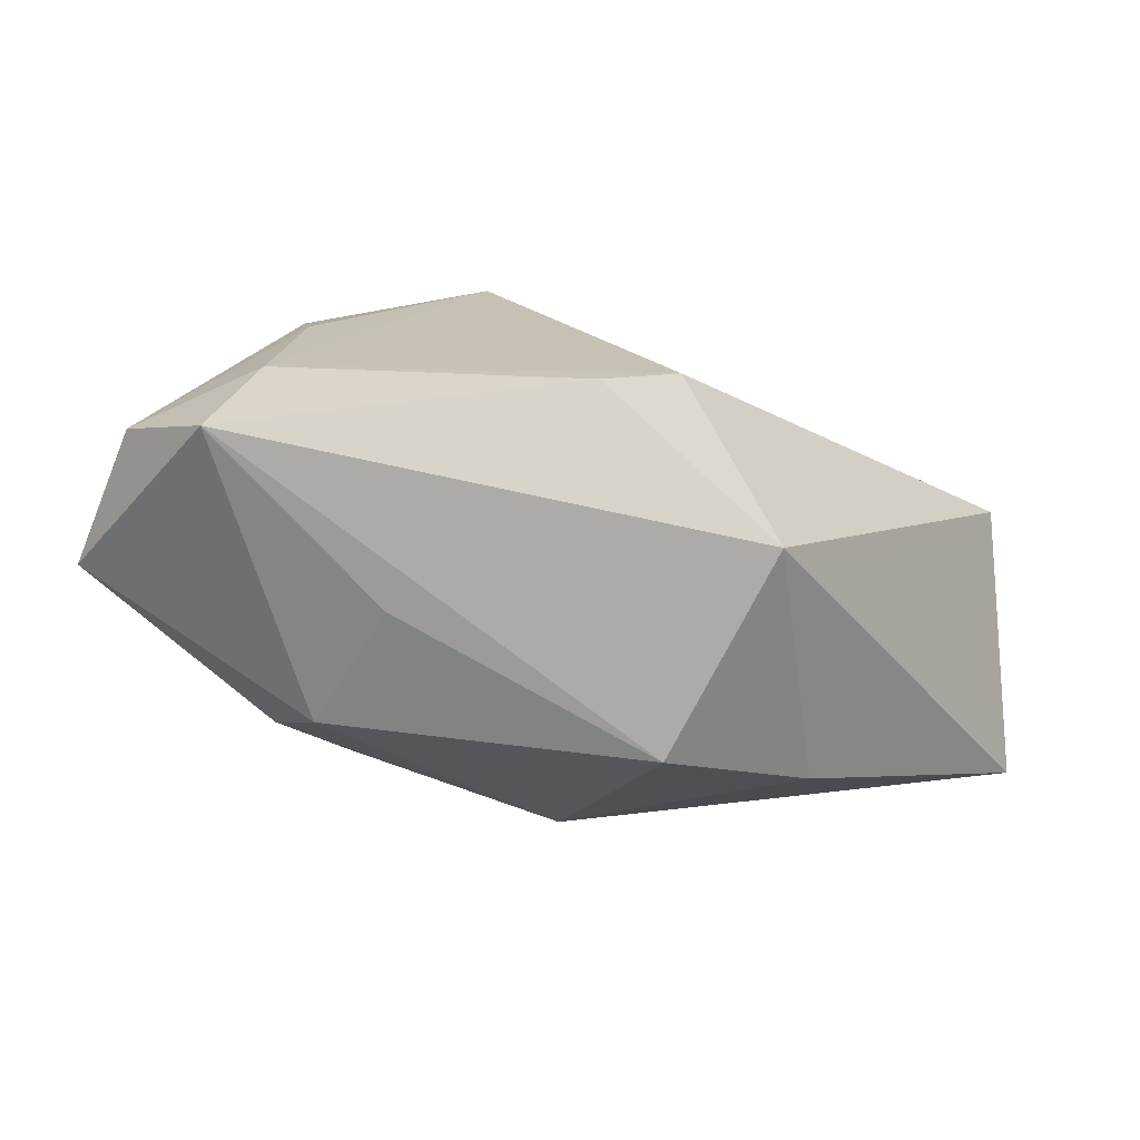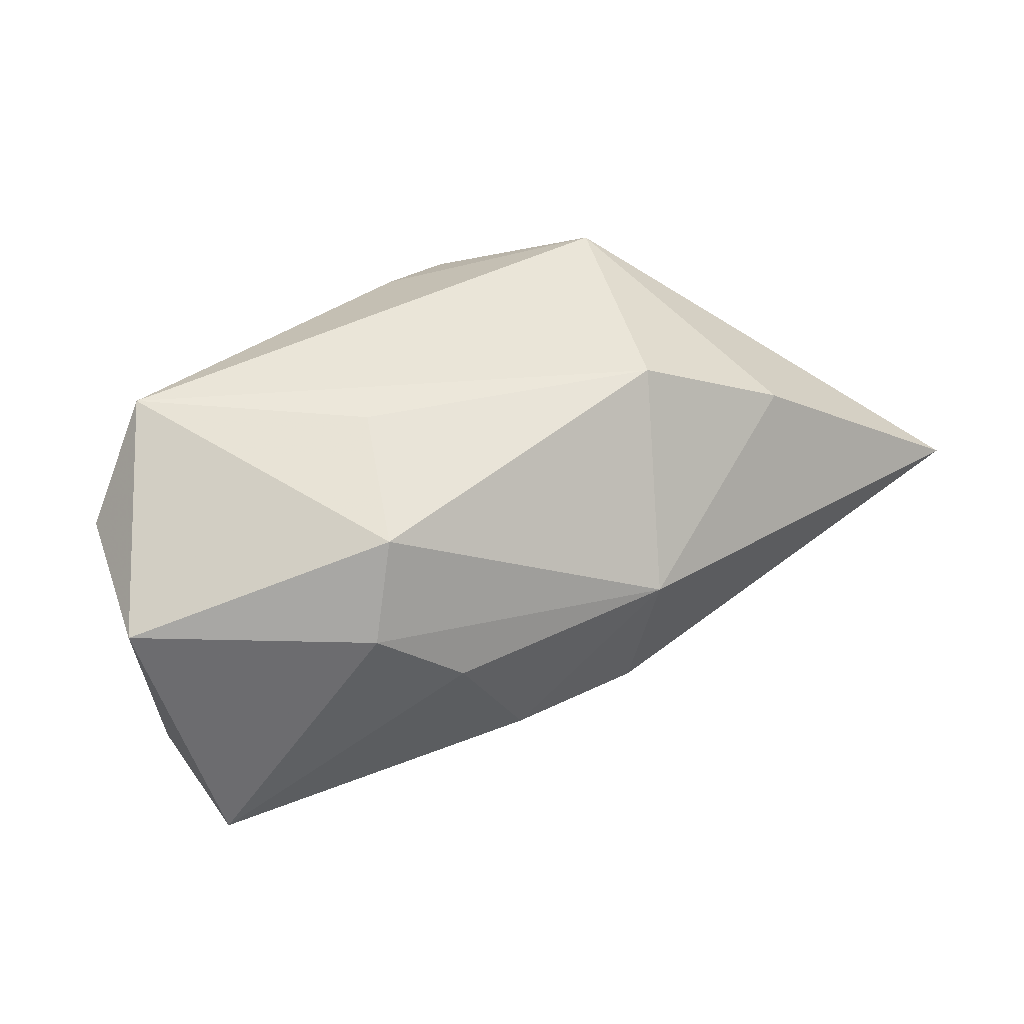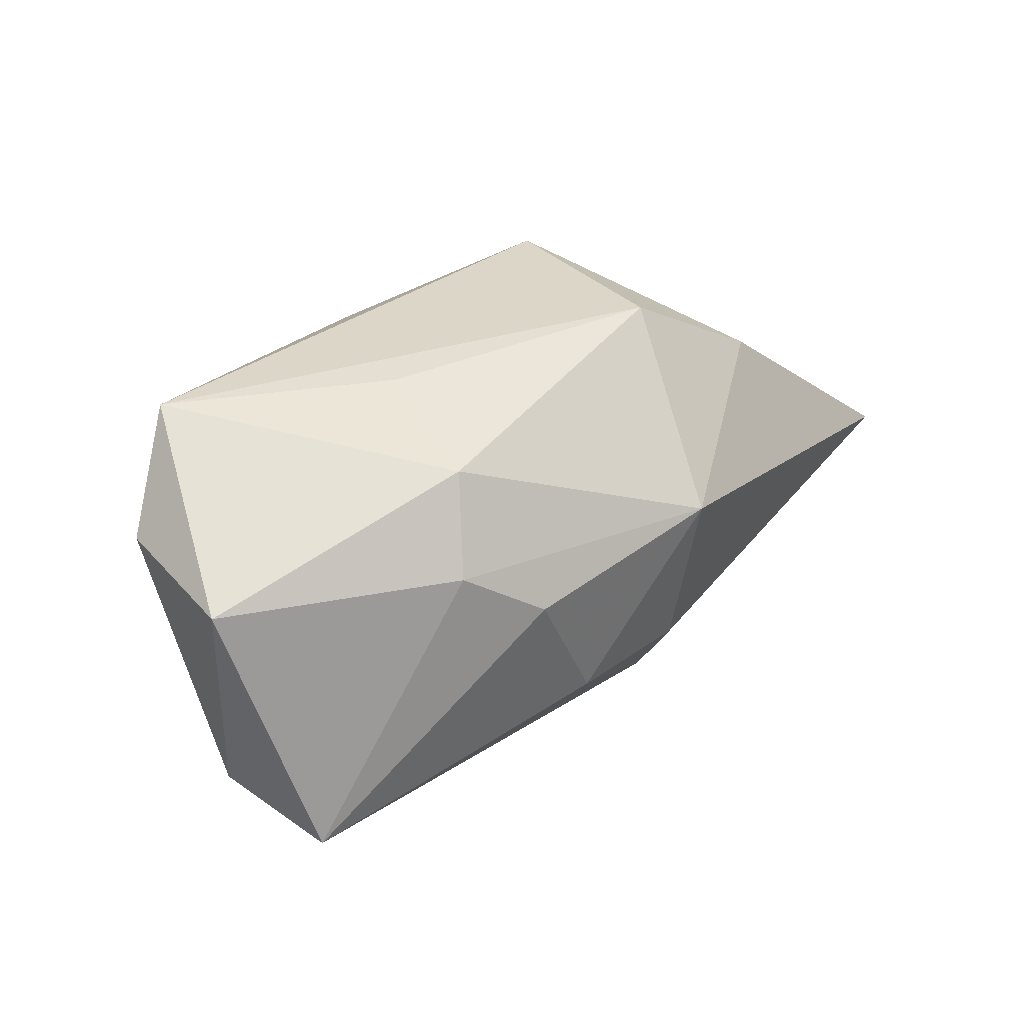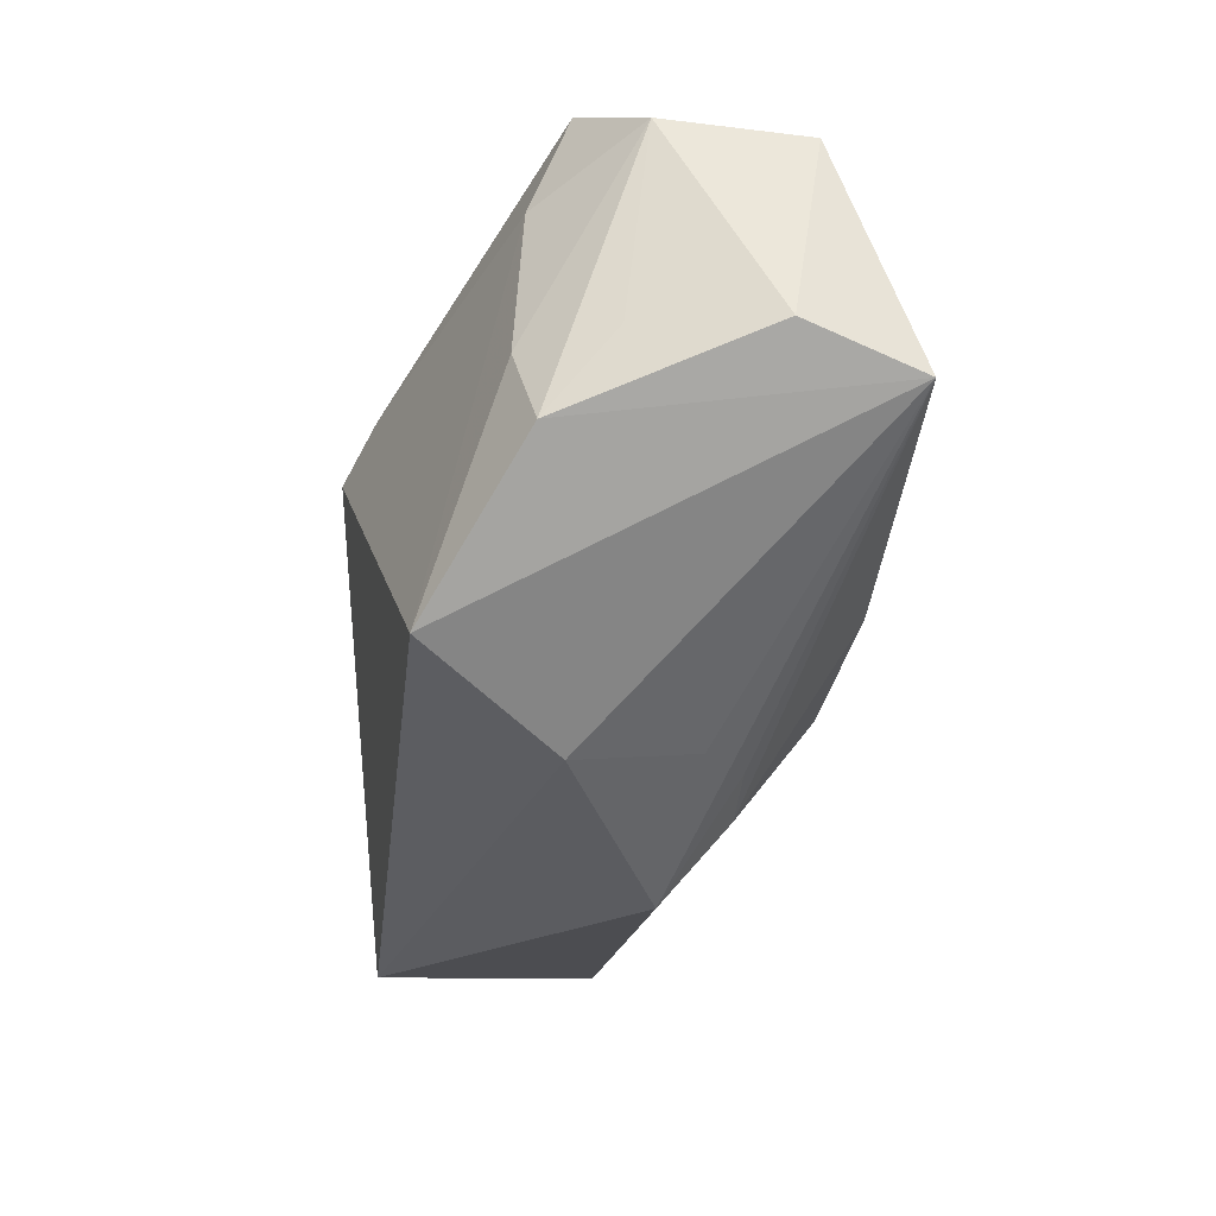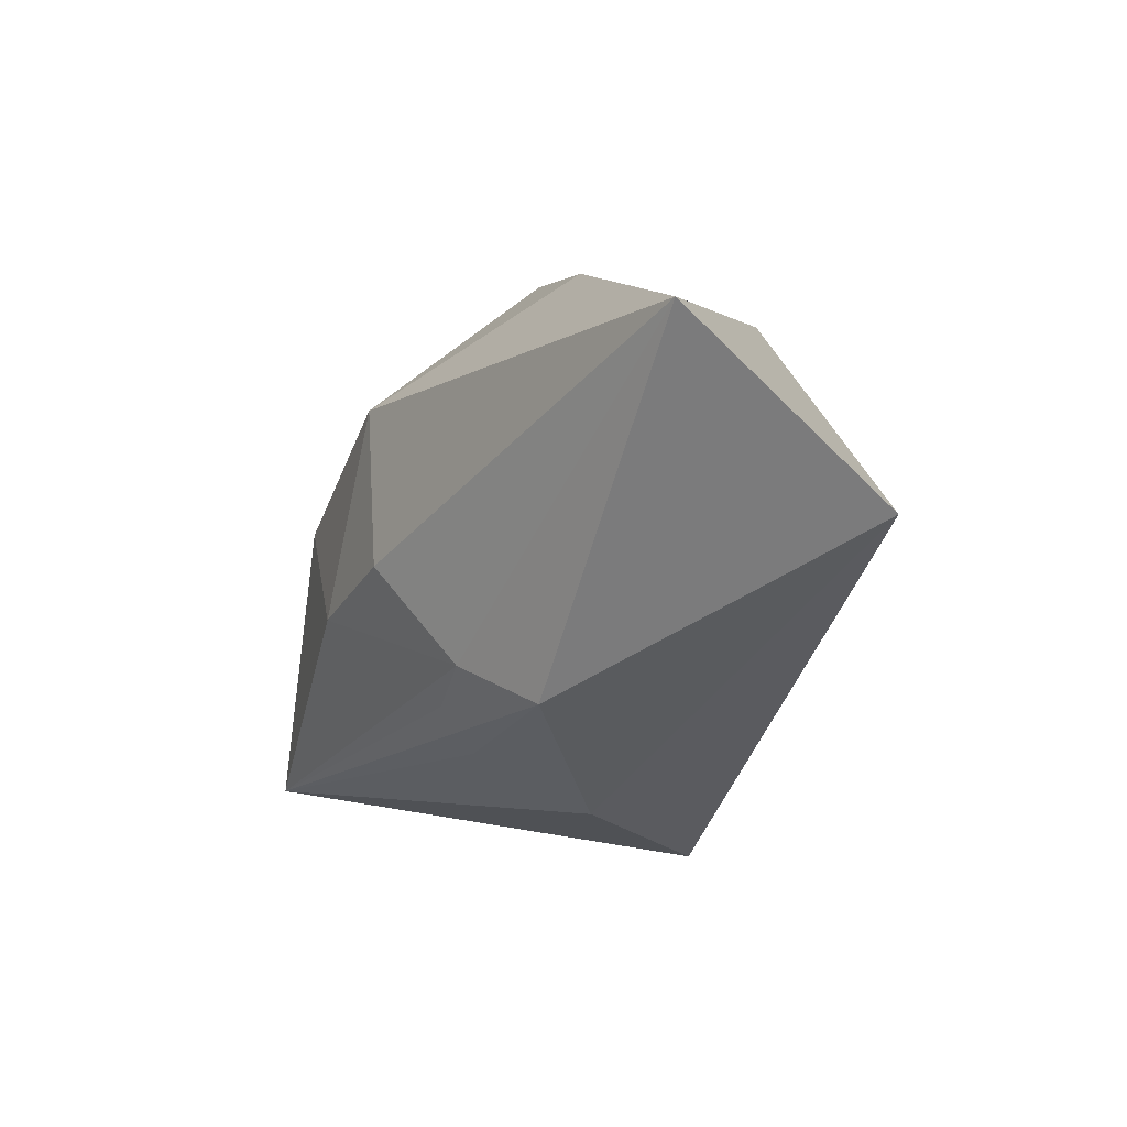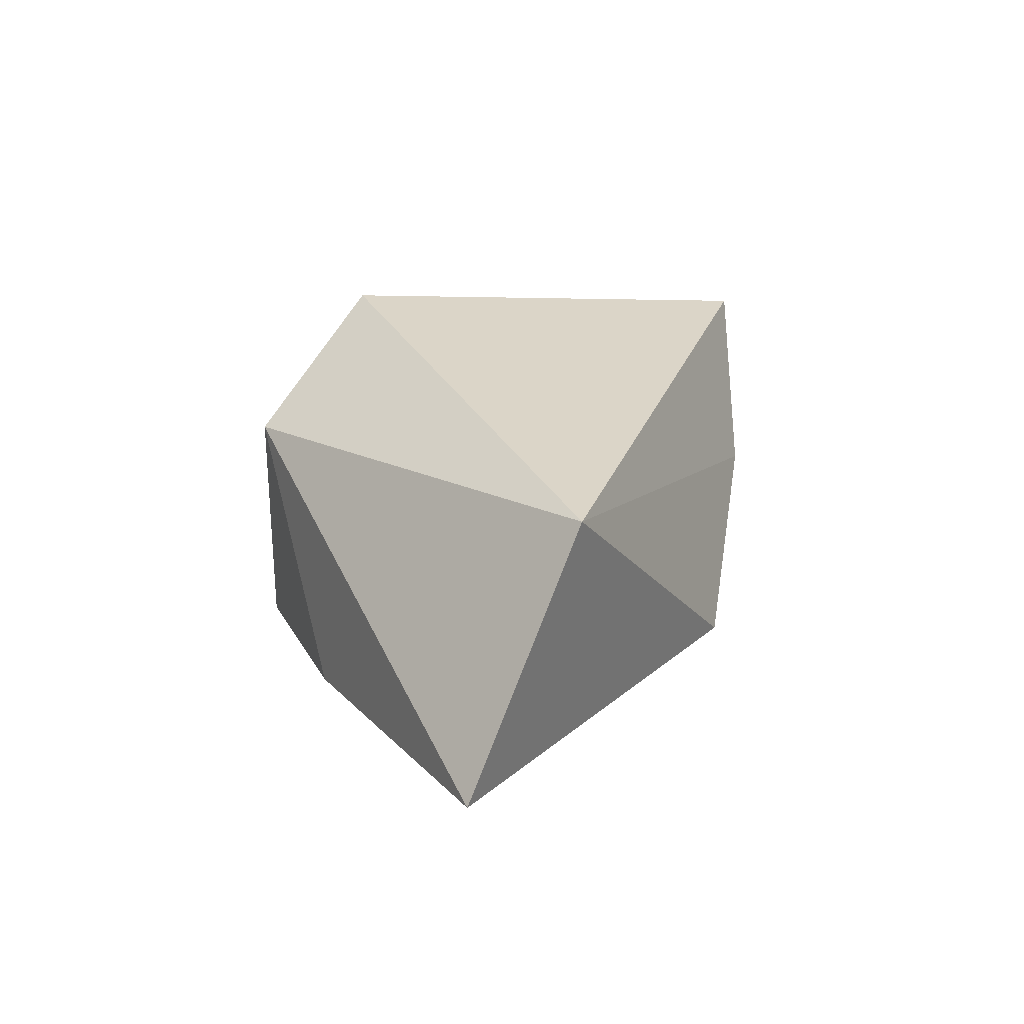
<metadata>
{"format":"obj","ext":"obj","renderer":"f3d","projection":"perspective","resolution":1024,"background":"white","views":[{"elev":18.6,"azim":-178.2,"up":"+Z"},{"elev":51.1,"azim":137.7,"up":"+Y"},{"elev":35.6,"azim":120.7,"up":"+Y"},{"elev":-44.8,"azim":60.8,"up":"+Y"},{"elev":-30.3,"azim":-127.3,"up":"+Y"},{"elev":3.4,"azim":-78.8,"up":"+Z"}]}
</metadata>
<code>
v -0.007913 0.01602 -0.007952
v 0.00873 -0.004593 -0.01333
v 0.01308 0.004589 -0.01229
v 0.0009909 -0.0172 0.003233
v -0.0001508 -0.005192 -0.01531
v 0.004869 -0.01596 0.01505
v 0.01972 0.01602 0.01334
v -0.003768 0.01051 0.015
v 0.009058 0.01595 0.001731
v -0.0175 0.009465 -0.01181
v 0.01606 -0.003696 0.01501
v -0.001041 0.00583 -0.01684
v -0.003752 -0.01259 -0.0111
v 0.002781 -0.01449 -0.005139
v 0.02867 -0.007664 -0.004415
v -0.009066 -0.01666 -0.0086
v 0.0173 -0.009921 0.01388
v 0.02168 -0.004698 0.01099
v 0.02774 -0.006404 0.00389
v 0.01718 0.008028 0.01505
v 0.02951 0.009121 0.002267
v 0.0009081 -0.01299 -0.009067
v 0.01741 0.008499 -0.008683
v -0.03153 -0.0108 0.0002397
v 0.02569 0.009562 0.01136
v 0.01399 0.01415 -0.006304
v -0.03272 -0.003998 -0.01712
v -0.01501 0.0145 0.005585
v -0.00876 0.009067 0.01505
f 29 6 20
f 24 6 29
f 12 1 26
f 28 24 29
f 27 24 28
f 19 15 21
f 12 26 23
f 21 15 23
f 23 26 21
f 27 28 10
f 10 28 1
f 12 27 10
f 10 1 12
f 29 20 8
f 8 28 29
f 21 26 7
f 7 8 20
f 28 8 7
f 1 28 7
f 16 24 27
f 11 20 6
f 6 15 17
f 15 19 17
f 17 11 6
f 15 2 3
f 3 23 15
f 3 2 12
f 12 23 3
f 9 26 1
f 1 7 9
f 9 7 26
f 14 16 15
f 13 2 15
f 13 16 27
f 6 24 4
f 24 16 4
f 16 14 4
f 4 15 6
f 4 14 15
f 25 19 21
f 21 7 25
f 25 7 20
f 20 11 25
f 11 17 25
f 15 16 22
f 22 13 15
f 16 13 22
f 5 13 27
f 2 13 5
f 5 27 12
f 12 2 5
f 18 17 19
f 19 25 18
f 18 25 17

</code>
